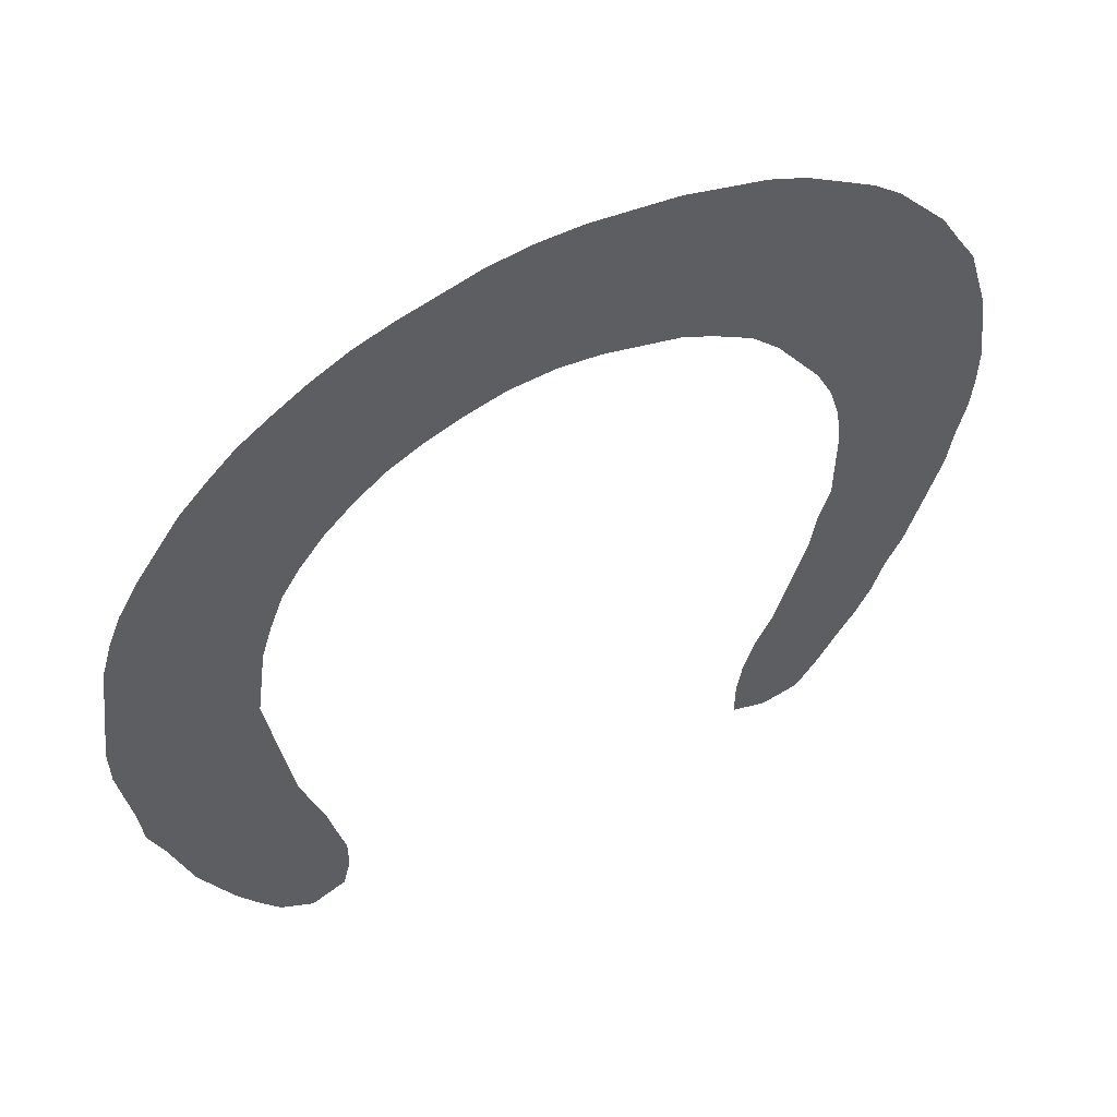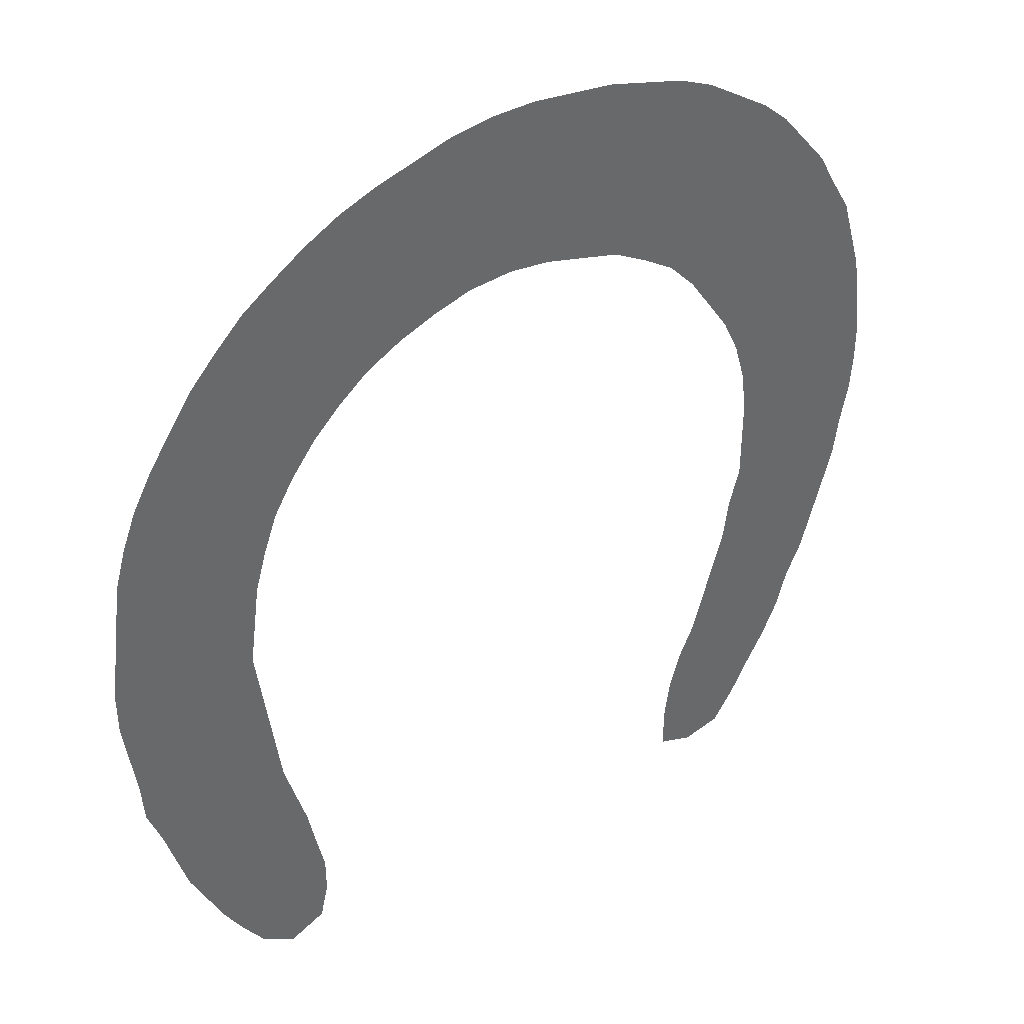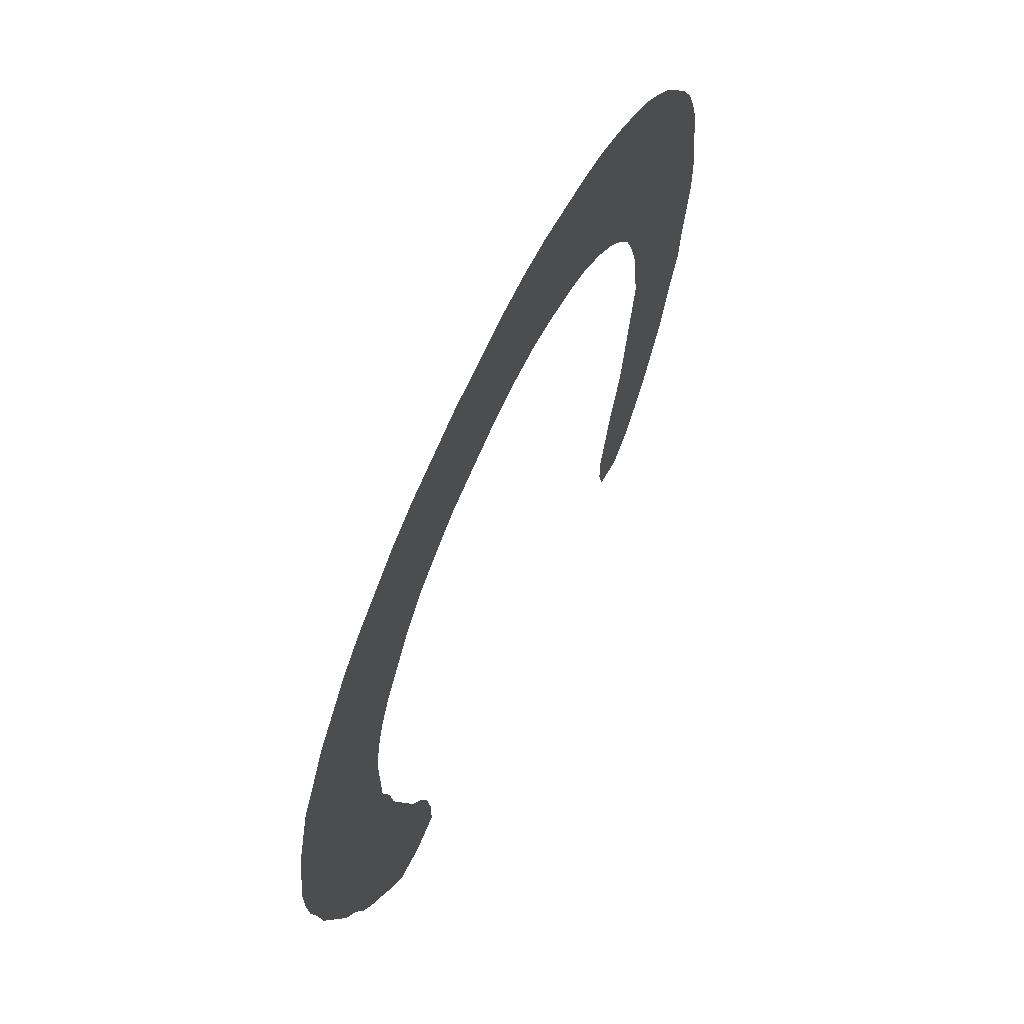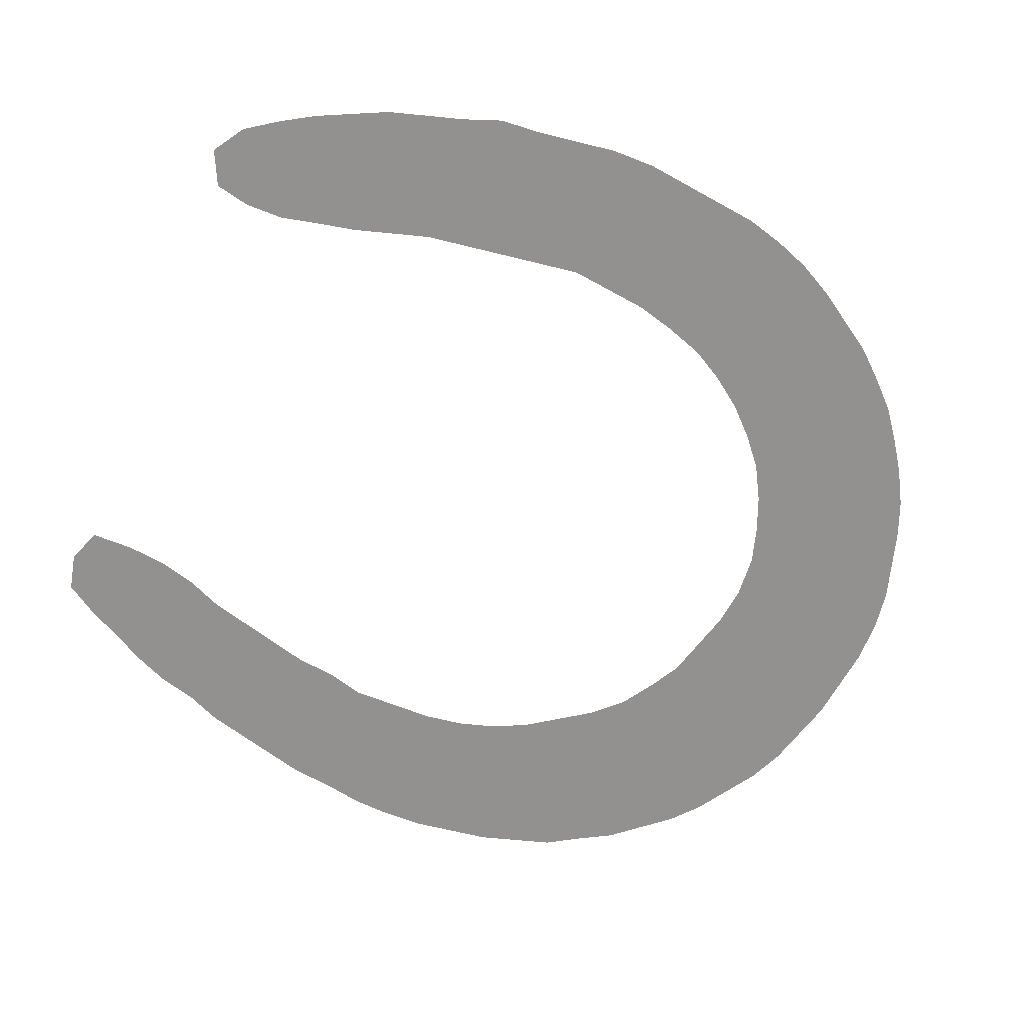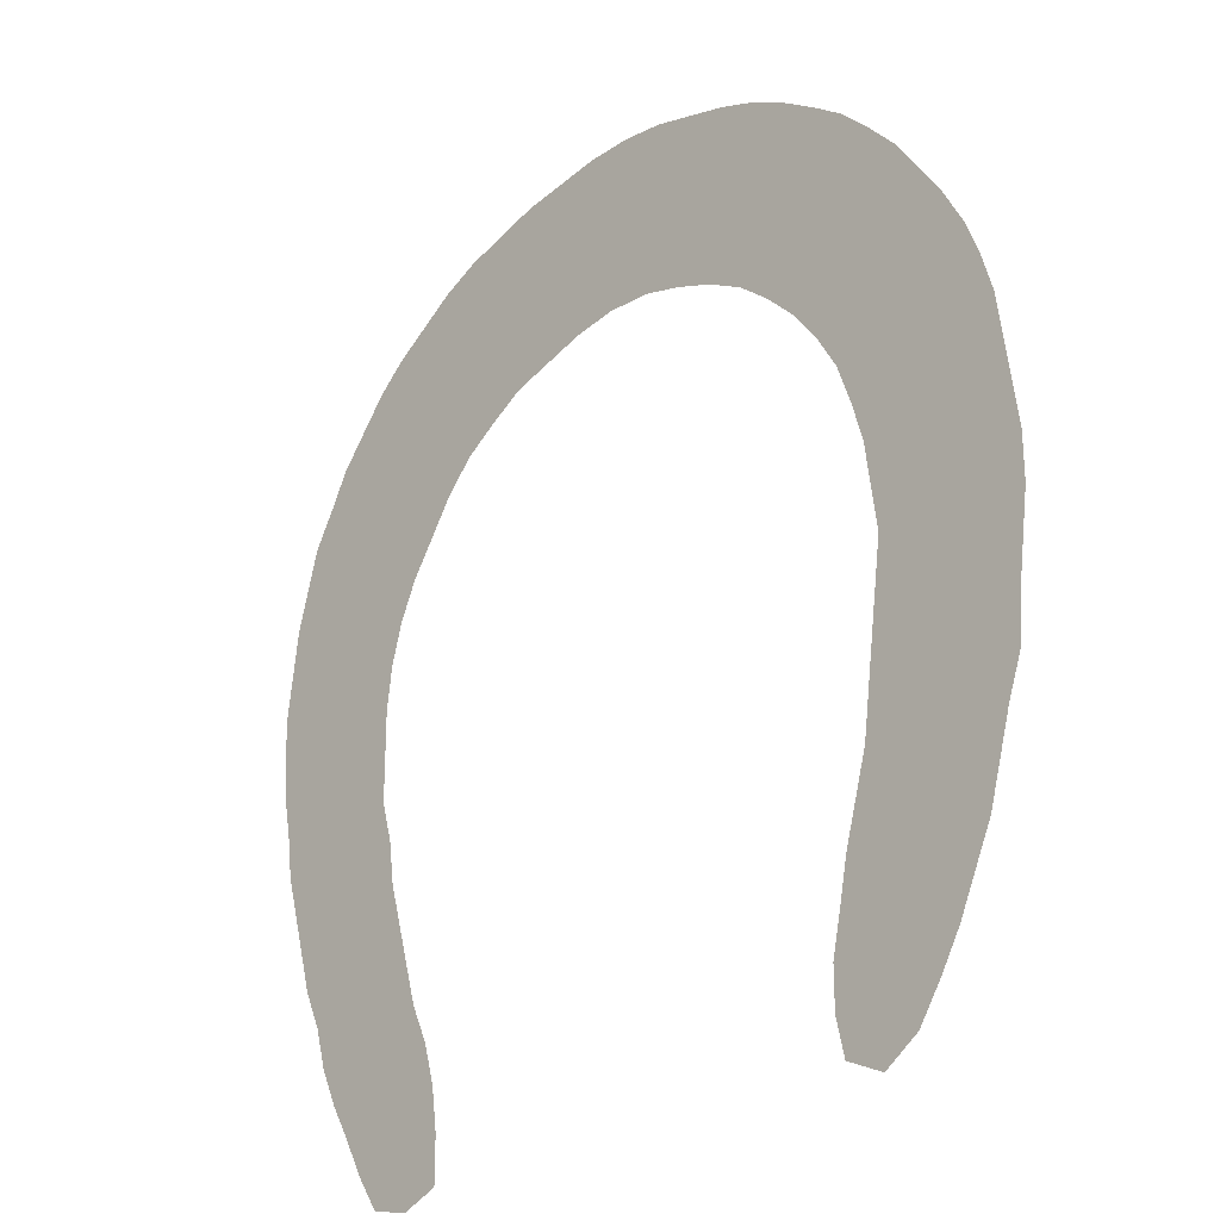
<metadata>
{"format":"obj","ext":"obj","renderer":"f3d","projection":"perspective","resolution":1024,"background":"white","views":[{"elev":57.5,"azim":153.4,"up":"+Y"},{"elev":40.6,"azim":145.6,"up":"+Y"},{"elev":67.6,"azim":-64.3,"up":"+Y"},{"elev":-66.1,"azim":68.4,"up":"+Z"},{"elev":-26.0,"azim":46.9,"up":"+Y"}]}
</metadata>
<code>
v 0 0.5015 0
v 0 0.5502 0
v 0.006079 0.5957 0
v 0.01216 0.6413 0
v 0.02432 0.6839 0
v 0.03647 0.7264 0
v 0.05775 0.7629 0
v 0.07903 0.8024 0
v 0.1064 0.8359 0
v 0.1337 0.8693 0
v 0.1641 0.8967 0
v 0.2006 0.921 0
v 0.2371 0.9453 0
v 0.2766 0.9635 0
v 0.3191 0.9757 0
v 0.3617 0.9878 0
v 0.4073 0.9939 0
v 0.4529 1 0
v 0.5015 1 0
v 0.5471 0.9939 0
v 0.5897 0.9818 0
v 0.6322 0.9696 0
v 0.6717 0.9544 0
v 0.7113 0.9331 0
v 0.7477 0.9088 0
v 0.7812 0.8845 0
v 0.8115 0.8541 0
v 0.8419 0.8207 0
v 0.8663 0.7842 0
v 0.8906 0.7477 0
v 0.9119 0.7082 0
v 0.9271 0.6687 0
v 0.9392 0.6261 0
v 0.9453 0.5806 0
v 0.9514 0.535 0
v 0.9575 0.4894 0
v 0.9575 0.4407 0
v 0.9514 0.3951 0
v 0.9453 0.3495 0
v 0.9423 0.3039 0
v 0.9271 0.2614 0
v 0.9149 0.2188 0
v 0.9027 0.1763 0
v 0.8845 0.1368 0
v 0.8663 0.09726 0
v 0.845 0.06079 0
v 0.8207 0.02432 0
v 0.7842 0 0
v 0.7447 0.01824 0
v 0.7356 0.05775 0
v 0.7356 0.1003 0
v 0.7447 0.1429 0
v 0.7538 0.1885 0
v 0.766 0.231 0
v 0.7781 0.2736 0
v 0.7842 0.3191 0
v 0.7903 0.3647 0
v 0.7964 0.4103 0
v 0.8024 0.4559 0
v 0.7964 0.5015 0
v 0.7903 0.5471 0
v 0.7781 0.5897 0
v 0.7629 0.6322 0
v 0.7416 0.6687 0
v 0.7143 0.7052 0
v 0.6839 0.7356 0
v 0.6505 0.7629 0
v 0.6109 0.7842 0
v 0.5714 0.7994 0
v 0.5289 0.8115 0
v 0.4802 0.8146 0
v 0.4346 0.8085 0
v 0.3921 0.7964 0
v 0.3495 0.7842 0
v 0.3131 0.7629 0
v 0.2766 0.7386 0
v 0.2462 0.7052 0
v 0.2219 0.6687 0
v 0.1976 0.6322 0
v 0.1793 0.5927 0
v 0.1672 0.5502 0
v 0.1611 0.5046 0
v 0.1611 0.4559 0
v 0.1611 0.4073 0
v 0.1732 0.3647 0
v 0.1793 0.3191 0
v 0.1915 0.2766 0
v 0.2036 0.234 0
v 0.2158 0.1915 0
v 0.234 0.152 0
v 0.2462 0.1094 0
v 0.2523 0.06383 0
v 0.2523 0.0152 0
v 0.2128 0 0
v 0.1702 0.009118 0
v 0.1459 0.04559 0
v 0.1246 0.08511 0
v 0.1033 0.1216 0
v 0.08511 0.1611 0
v 0.07295 0.2036 0
v 0.05471 0.2432 0
v 0.04255 0.2857 0
v 0.03039 0.3283 0
v 0.01824 0.3708 0
v 0.01216 0.4164 0
v 0.00304 0.462 0
f 13 74 14
f 40 56 41
f 16 73 72
f 16 72 17
f 17 72 18
f 18 72 71
f 85 103 86
f 47 49 48
f 47 50 49
f 45 52 46
f 46 50 47
f 41 56 55
f 15 73 16
f 15 74 73
f 14 74 15
f 22 69 23
f 21 69 22
f 18 71 19
f 36 60 59
f 38 59 58
f 40 57 56
f 87 101 100
f 86 101 87
f 10 76 11
f 11 76 12
f 83 106 105
f 86 103 102
f 86 102 101
f 46 52 51
f 46 51 50
f 42 55 54
f 42 54 43
f 41 55 42
f 43 54 53
f 21 70 69
f 20 70 21
f 19 71 70
f 19 70 20
f 32 63 62
f 35 60 36
f 34 62 61
f 35 61 60
f 34 61 35
f 32 62 33
f 33 62 34
f 36 59 37
f 37 59 38
f 39 57 40
f 38 58 39
f 39 58 57
f 1 82 2
f 1 106 82
f 82 106 83
f 84 105 104
f 83 105 84
f 84 104 103
f 84 103 85
f 8 77 9
f 9 76 10
f 9 77 76
f 12 76 75
f 12 75 13
f 13 75 74
f 43 53 44
f 44 52 45
f 44 53 52
f 26 66 27
f 24 67 25
f 25 67 26
f 26 67 66
f 29 65 64
f 27 66 65
f 29 64 30
f 30 64 63
f 90 98 97
f 89 99 98
f 89 98 90
f 92 96 95
f 92 95 94
f 2 81 3
f 2 82 81
f 24 68 67
f 23 69 68
f 23 68 24
f 27 65 28
f 28 65 29
f 31 63 32
f 30 63 31
f 88 100 99
f 88 99 89
f 87 100 88
f 90 97 91
f 91 97 96
f 91 96 92
f 92 94 93
f 3 80 4
f 3 81 80
f 4 80 5
f 5 79 6
f 5 80 79
f 6 79 7
f 7 79 78
f 8 78 77
f 7 78 8

</code>
